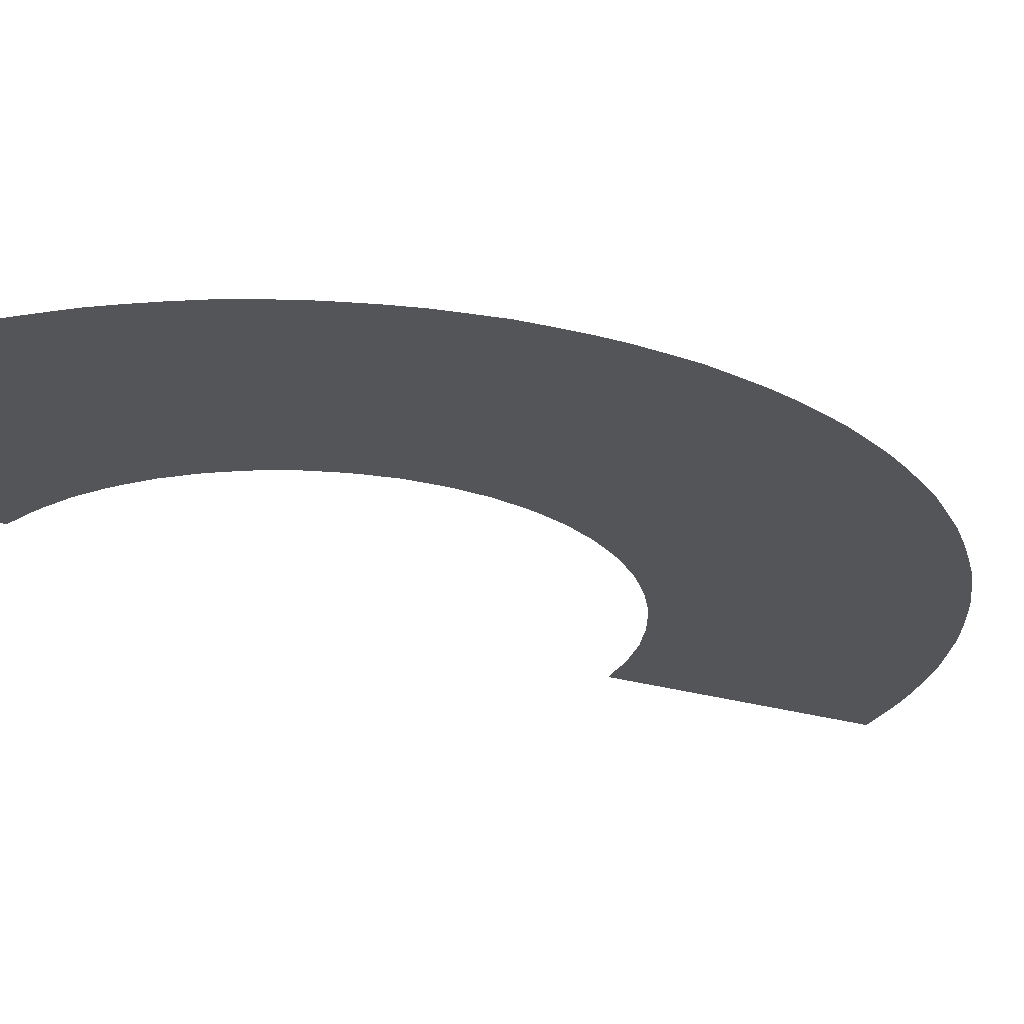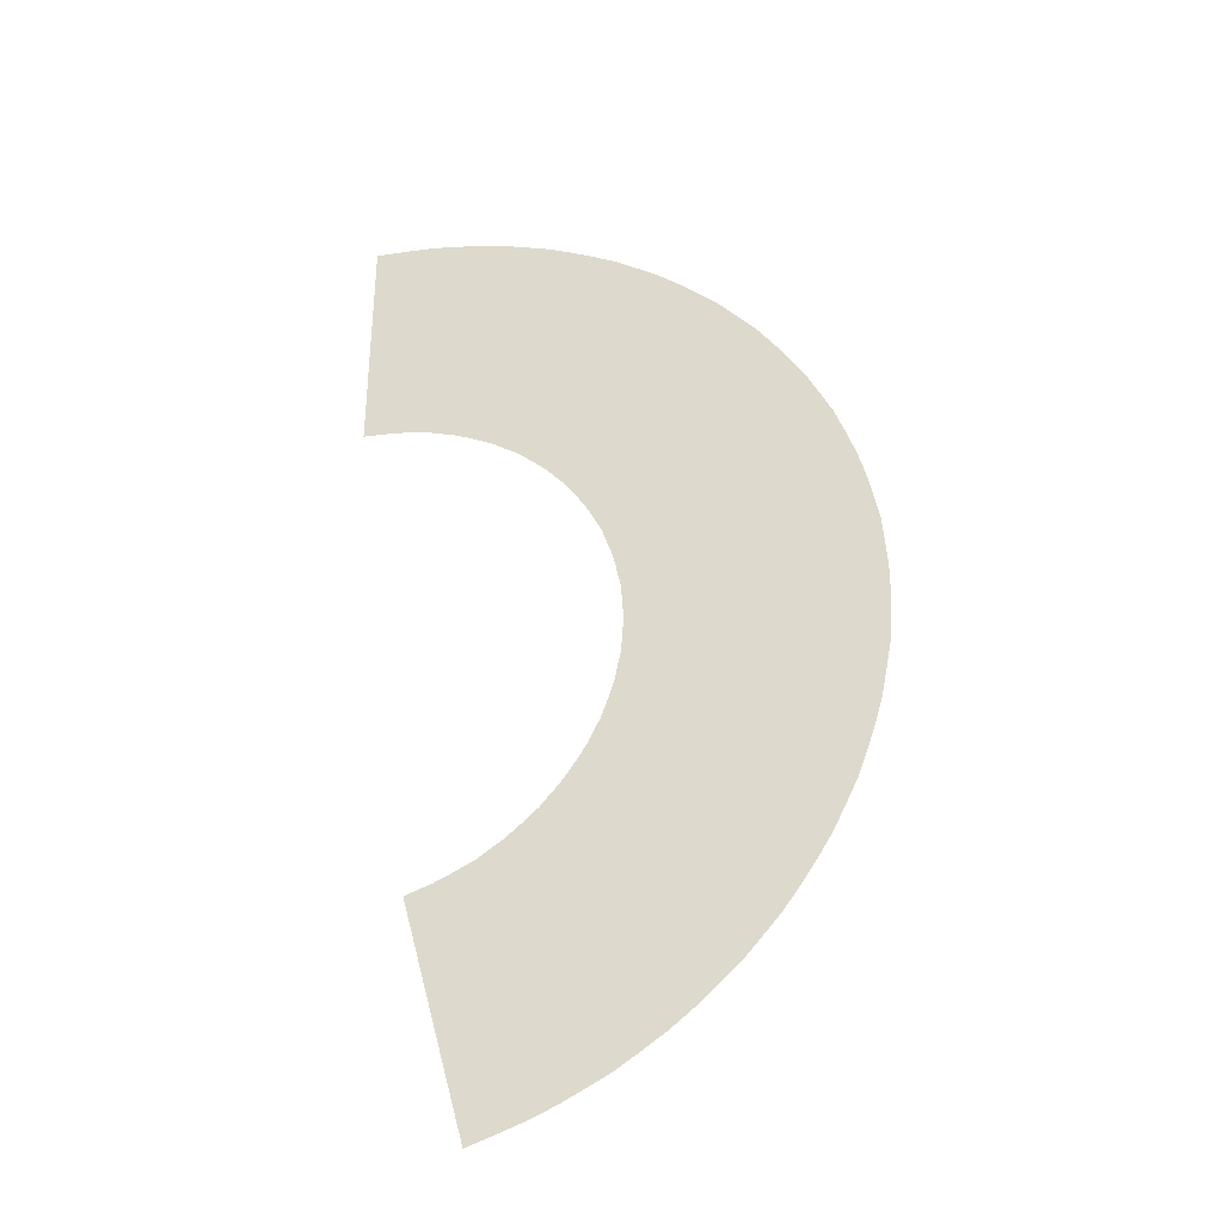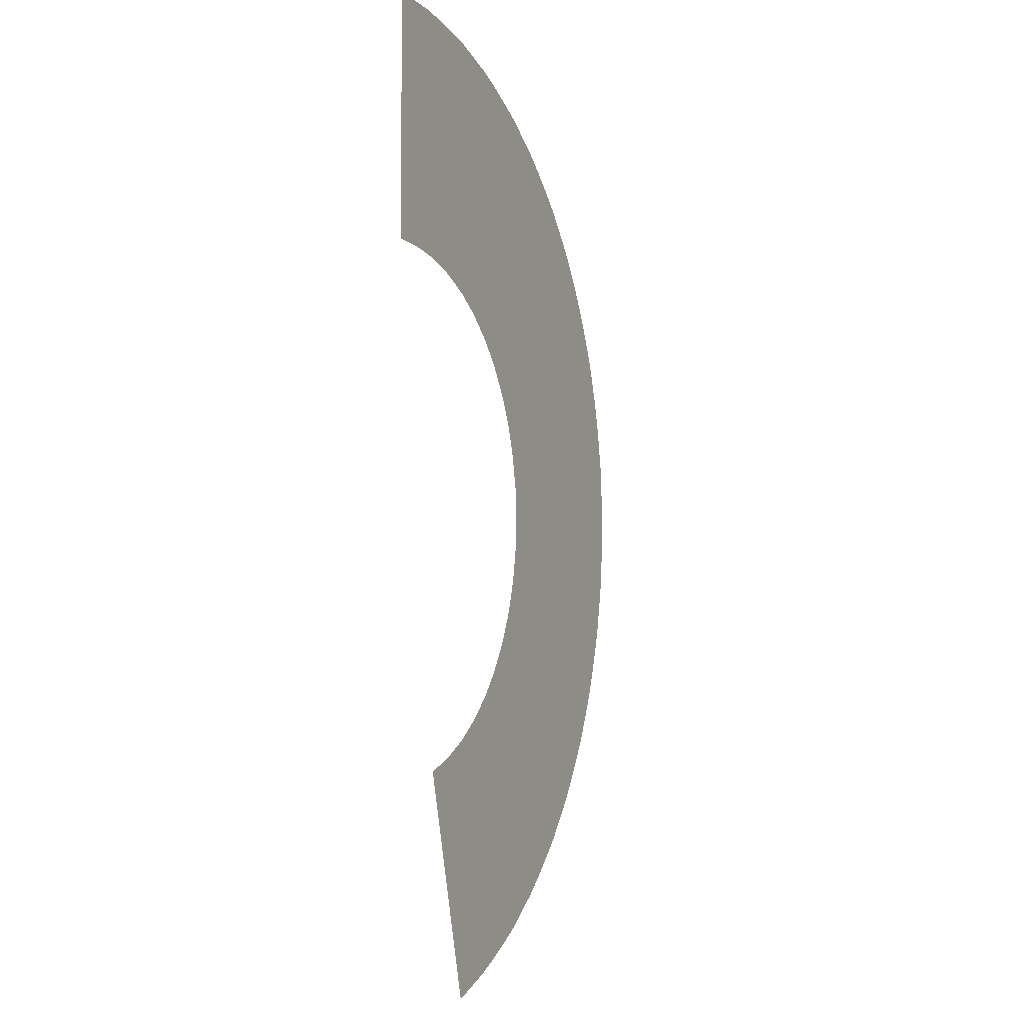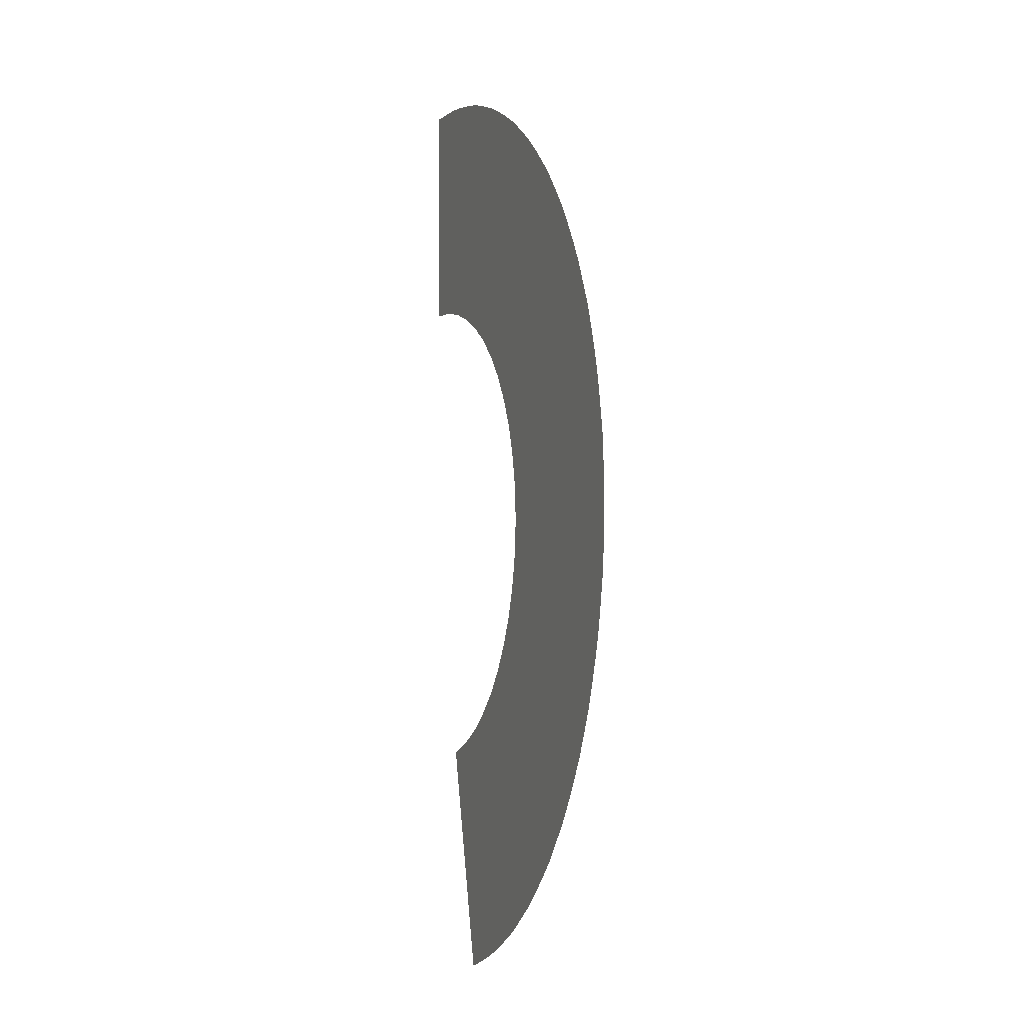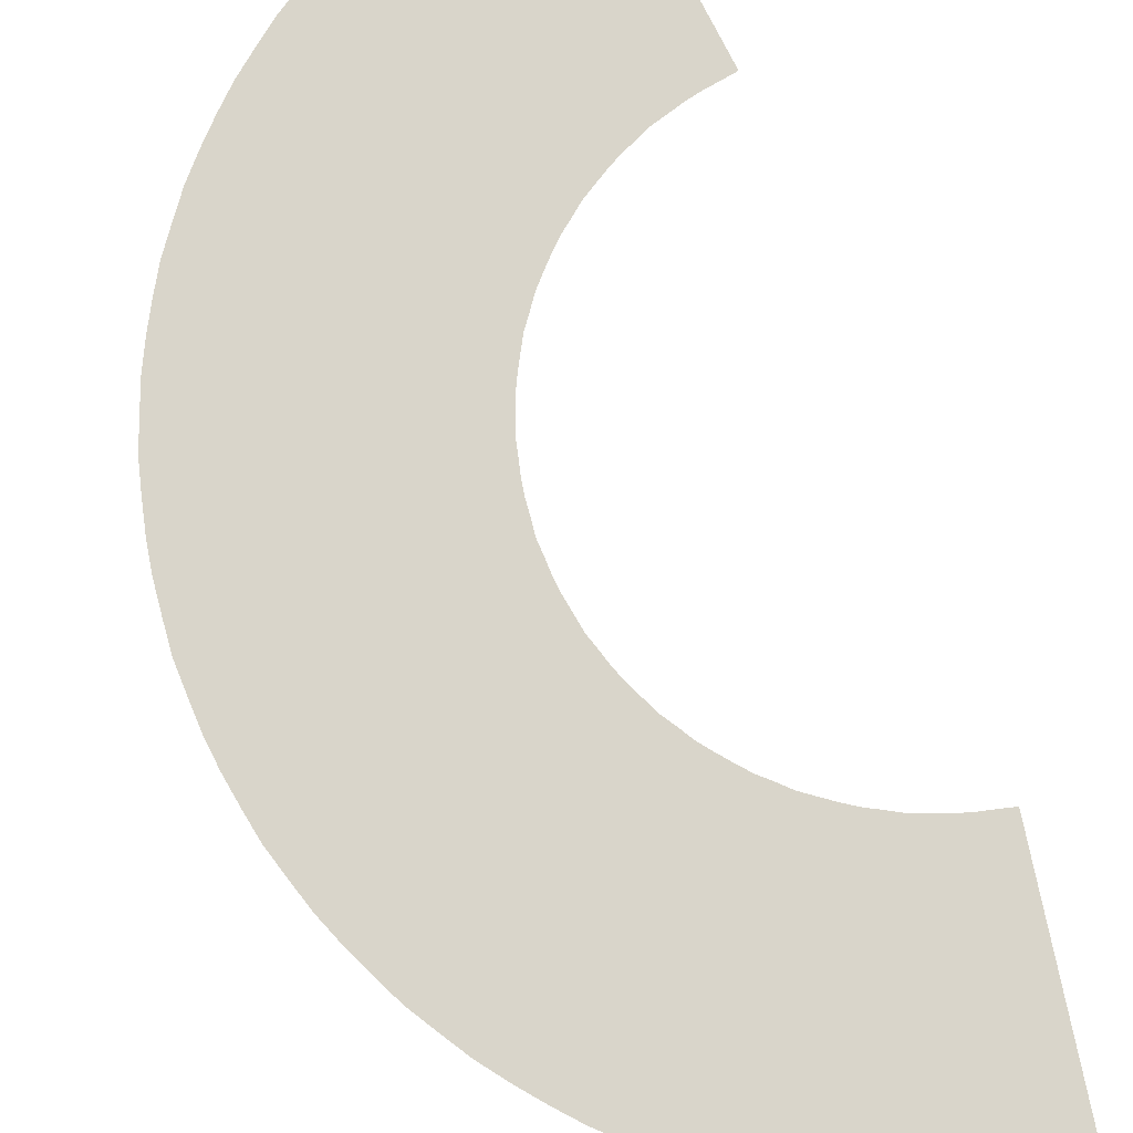
<metadata>
{"format":"obj","ext":"obj","renderer":"f3d","projection":"perspective","resolution":1024,"background":"white","views":[{"elev":-24.8,"azim":48.7,"up":"+Y"},{"elev":-34.9,"azim":15.0,"up":"+Z"},{"elev":-2.3,"azim":-64.9,"up":"+Z"},{"elev":-4.7,"azim":69.5,"up":"+Z"},{"elev":74.4,"azim":153.8,"up":"+Y"}]}
</metadata>
<code>
o Cube_Cube.001
v 0.2824 0 -1.054
v 0.5398 0 -2.02
v -0 -0 1.092
v 0 0 2.092
v 1.089 0 0.02621
v 1.089 0 -0.0321
v 1.085 -0 -0.09044
v 1.081 0 -0.1487
v 1.068 -0 -0.2055
v 1.058 0 -0.2625
v 1.041 0 -0.3179
v 1.023 0 -0.3727
v 1.003 0 -0.4273
v 0.9768 0 -0.479
v 0.9518 0 -0.5313
v 0.9208 0 -0.5804
v 0.8886 0 -0.6288
v 0.855 0 -0.6761
v 0.8161 0 -0.7196
v 0.7783 0 -0.764
v 0.735 0 -0.8028
v 0.6912 0 -0.8413
v 0.6458 0 -0.8776
v 0.5972 0 -0.9094
v 0.5493 0 -0.9425
v 0.4971 0 -0.9679
v 0.4452 0 -0.9938
v 0.392 0 -1.016
v 0.337 0 -1.035
v 0.646 0 -1.986
v 0.7516 0 -1.949
v 0.8544 0 -1.906
v 0.9546 -0 -1.857
v 1.054 0 -1.806
v 1.147 0 -1.745
v 1.239 0 -1.682
v 1.327 0 -1.614
v 1.41 0 -1.54
v 1.492 0 -1.465
v 1.566 -0 -1.381
v 1.639 -0 -1.297
v 1.704 0 -1.207
v 1.766 -0 -1.114
v 1.824 0 -1.02
v 1.874 0 -0.9197
v 1.923 0 -0.8193
v 1.962 0 -0.7148
v 1.998 -0 -0.609
v 2.028 -0 -0.5018
v 2.051 0 -0.3924
v 2.072 -0 -0.2828
v 0.05831 0 1.087
v 2.081 0 -0.1721
v 0.1167 -0 1.083
v 2.088 -0 -0.0611
v 2.089 -0 0.0499
v 2.082 -0 0.1609
v 2.074 0 0.2717
v 2.053 -0 0.3814
v 2.031 -0 0.4908
v 2.001 -0 0.5983
v 1.966 -0 0.7042
v 1.928 -0 0.8092
v 1.879 -0 0.9096
v 1.83 0 1.009
v 1.772 -0 1.105
v 1.711 -0 1.198
v 0.1742 -0 1.075
v 0.2311 0 1.063
v 1.646 0 1.289
v 0.2879 0 1.052
v 1.573 -0 1.373
v 0.3425 -0 1.033
v 1.499 -0 1.456
v 1.419 -0 1.533
v 0.3975 -0 1.015
v 0.4504 0 0.9912
v 0.5024 -0 0.9654
v 0.5541 -0 0.9391
v 0.602 0 0.9062
v 0.6508 0 0.8744
v 0.6956 -0 0.8374
v 0.7394 -0 0.799
v 0.7821 -0 0.7595
v 0.82 0 0.7152
v 0.8589 -0 0.6718
v 0.8918 0 0.6239
v 0.9242 0 0.5755
v 1.335 -0 1.606
v 0.9542 -0 0.526
v 1.249 0 1.676
v 0.9794 -0 0.4737
v 1.156 -0 1.739
v 1.063 -0 1.8
v 1.006 0 0.4221
v 1.024 0 0.3672
v 0.9647 0 1.852
v 0.8645 0 1.901
v 0.7622 -0 1.946
v 1.043 0 0.3124
v 0.6566 -0 1.982
v 1.059 0 0.2567
v 0.5506 -0 2.017
v 0.4416 -0 2.041
v 0.3321 -0 2.062
v 0.2219 0 2.078
v 1.07 0 0.1997
v 1.082 0 0.143
v 1.085 0 0.08455
v 0.111 -0 2.085
f 67 66 88 87
f 53 51 8 7
f 44 43 16 15
f 66 65 90 88
f 98 97 78 77
f 45 44 15 14
f 70 67 87 86
f 72 70 86 85
f 74 72 85 84
f 75 74 84 83
f 89 75 83 82
f 65 64 92 90
f 62 61 100 96
f 63 62 96 95
f 60 59 107 102
f 61 60 102 100
f 59 58 108 107
f 97 94 79 78
f 94 93 80 79
f 46 45 14 13
f 99 98 77 76
f 49 48 11 10
f 47 46 13 12
f 57 56 5 109
f 103 101 73 71
f 104 103 71 69
f 58 57 109 108
f 56 55 6 5
f 105 104 69 68
f 55 53 7 6
f 110 106 54 52
f 48 47 12 11
f 30 2 1 29
f 51 50 9 8
f 106 105 68 54
f 50 49 10 9
f 4 110 52 3
f 101 99 76 73
f 93 91 81 80
f 91 89 82 81
f 31 30 29 28
f 32 31 28 27
f 33 32 27 26
f 34 33 26 25
f 35 34 25 24
f 36 35 24 23
f 37 36 23 22
f 38 37 22 21
f 39 38 21 20
f 40 39 20 19
f 41 40 19 18
f 42 41 18 17
f 43 42 17 16
f 64 63 95 92

</code>
